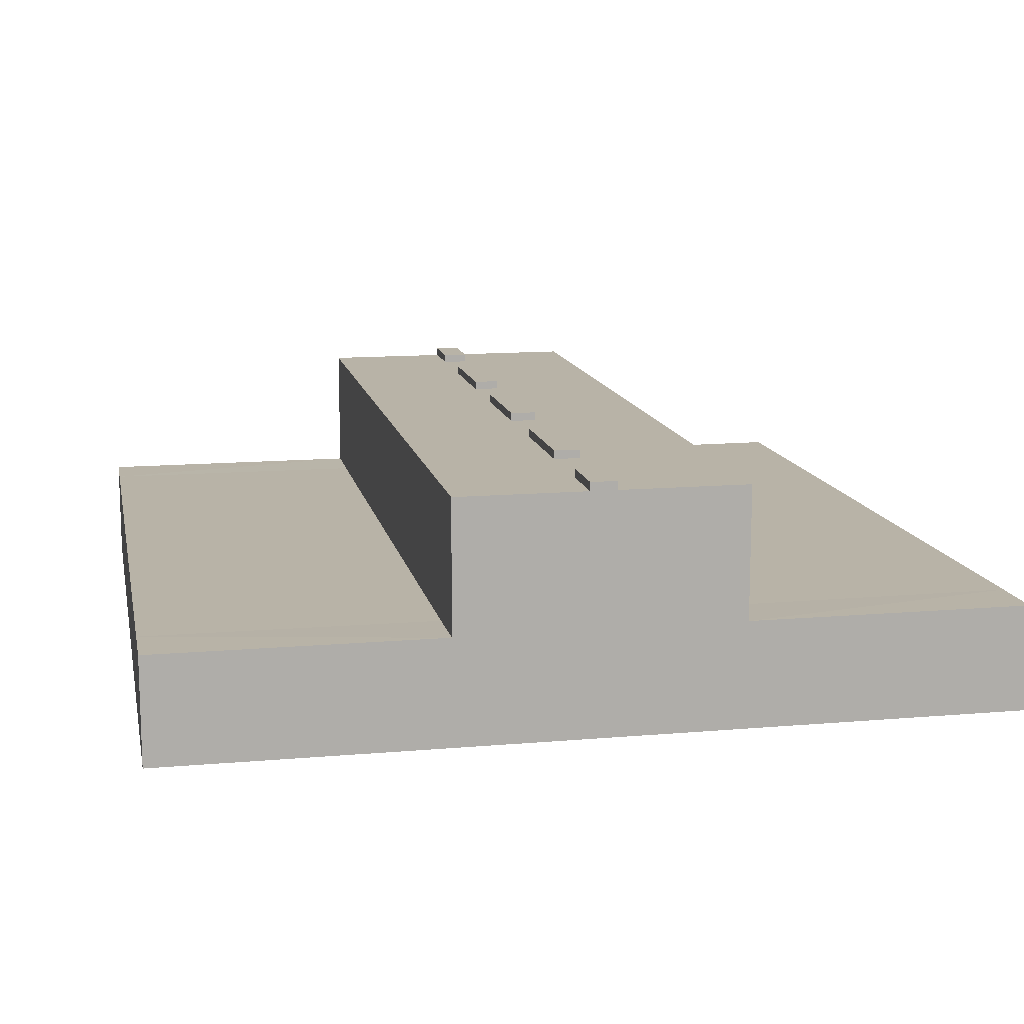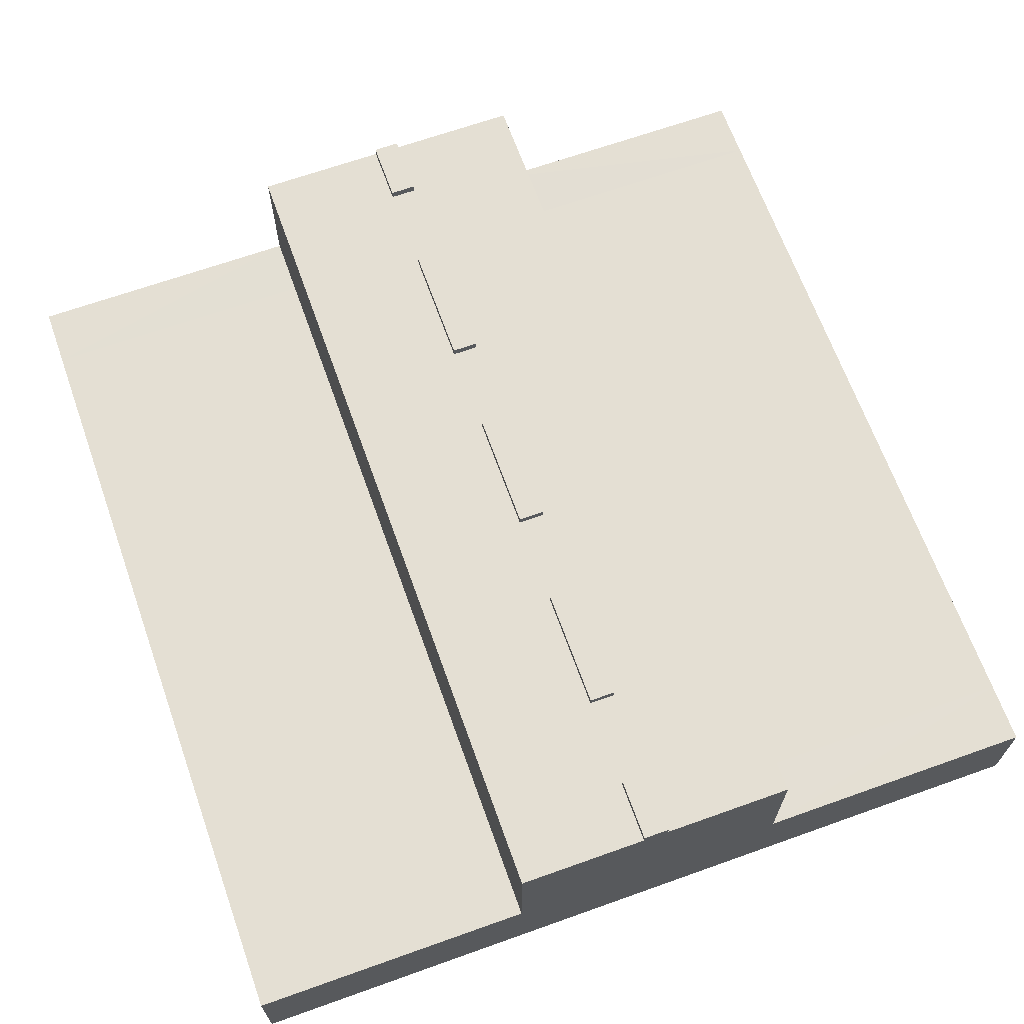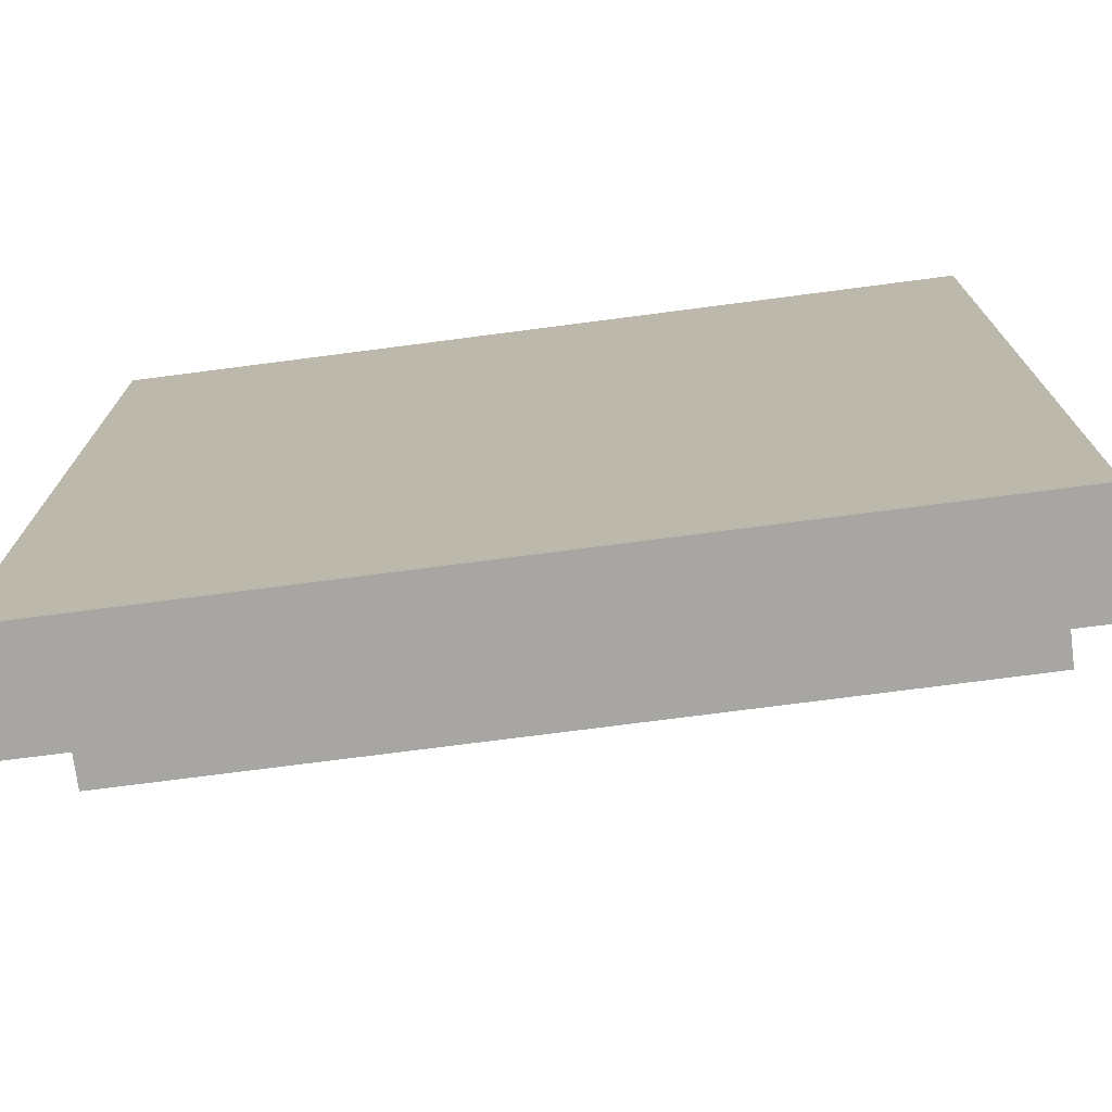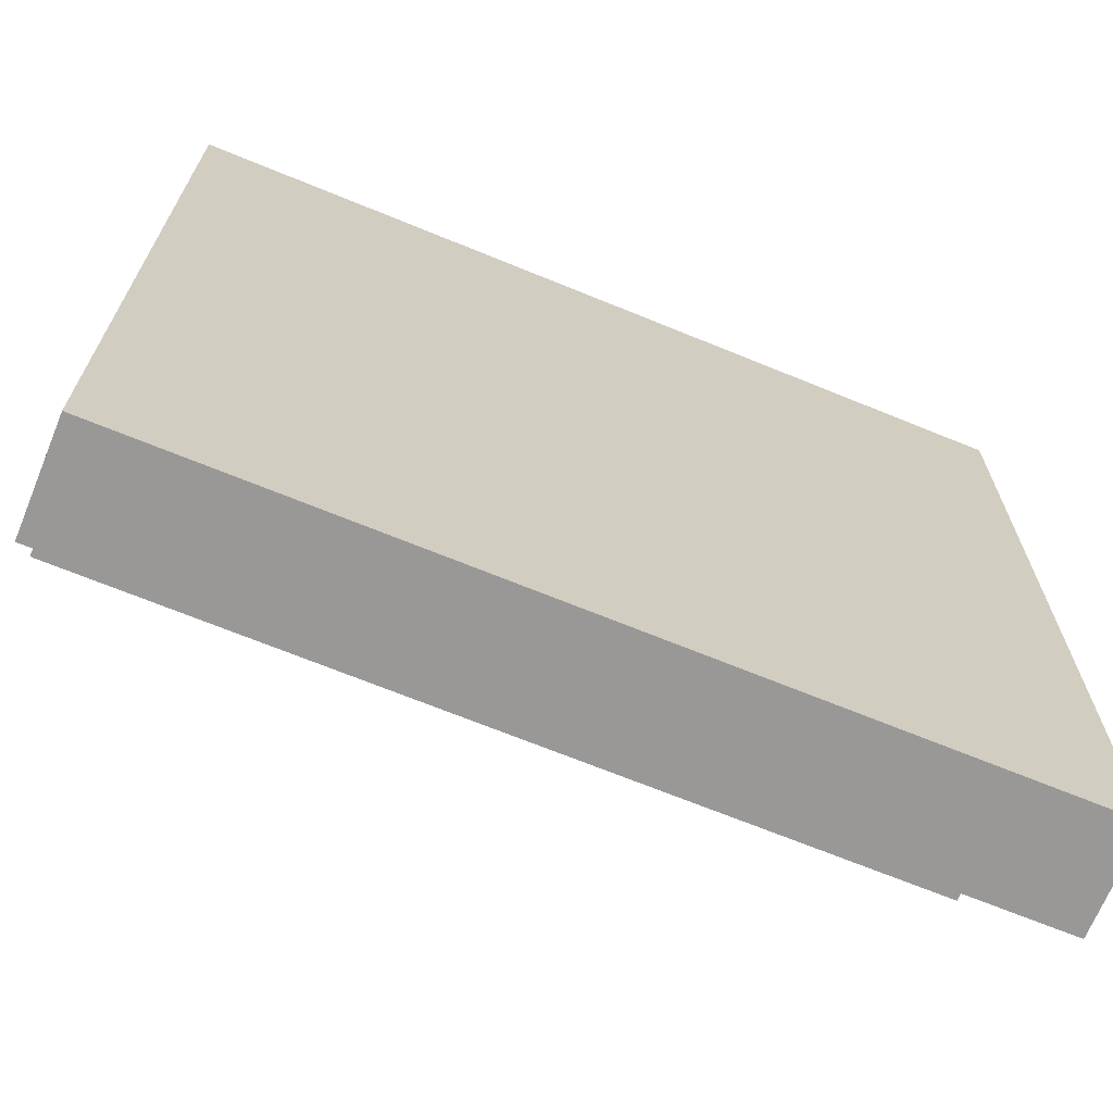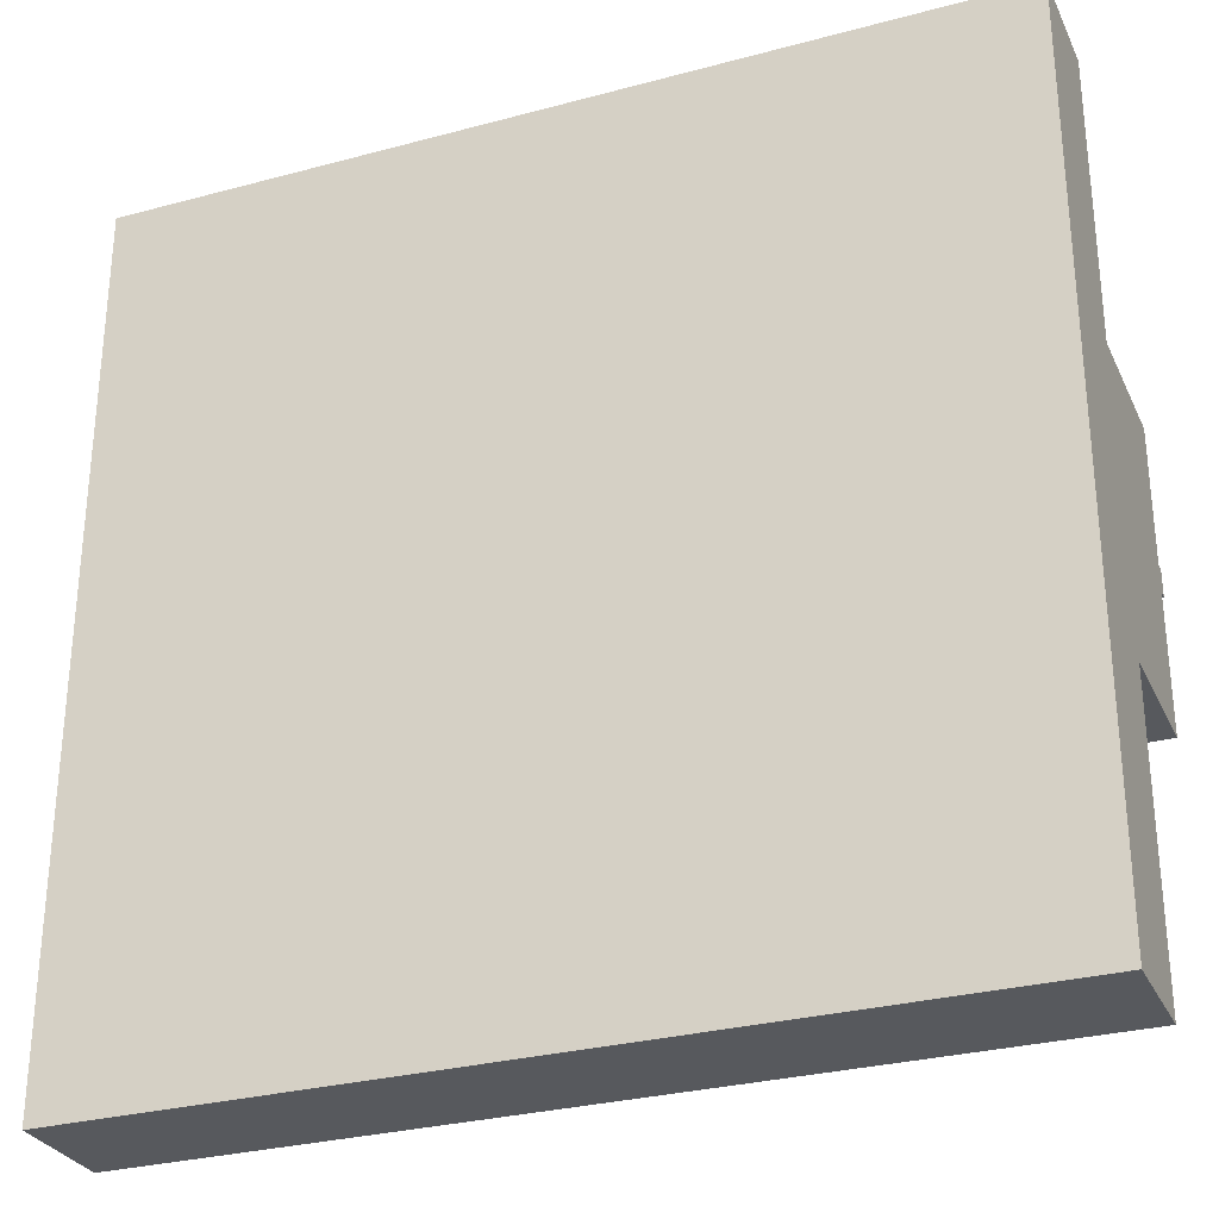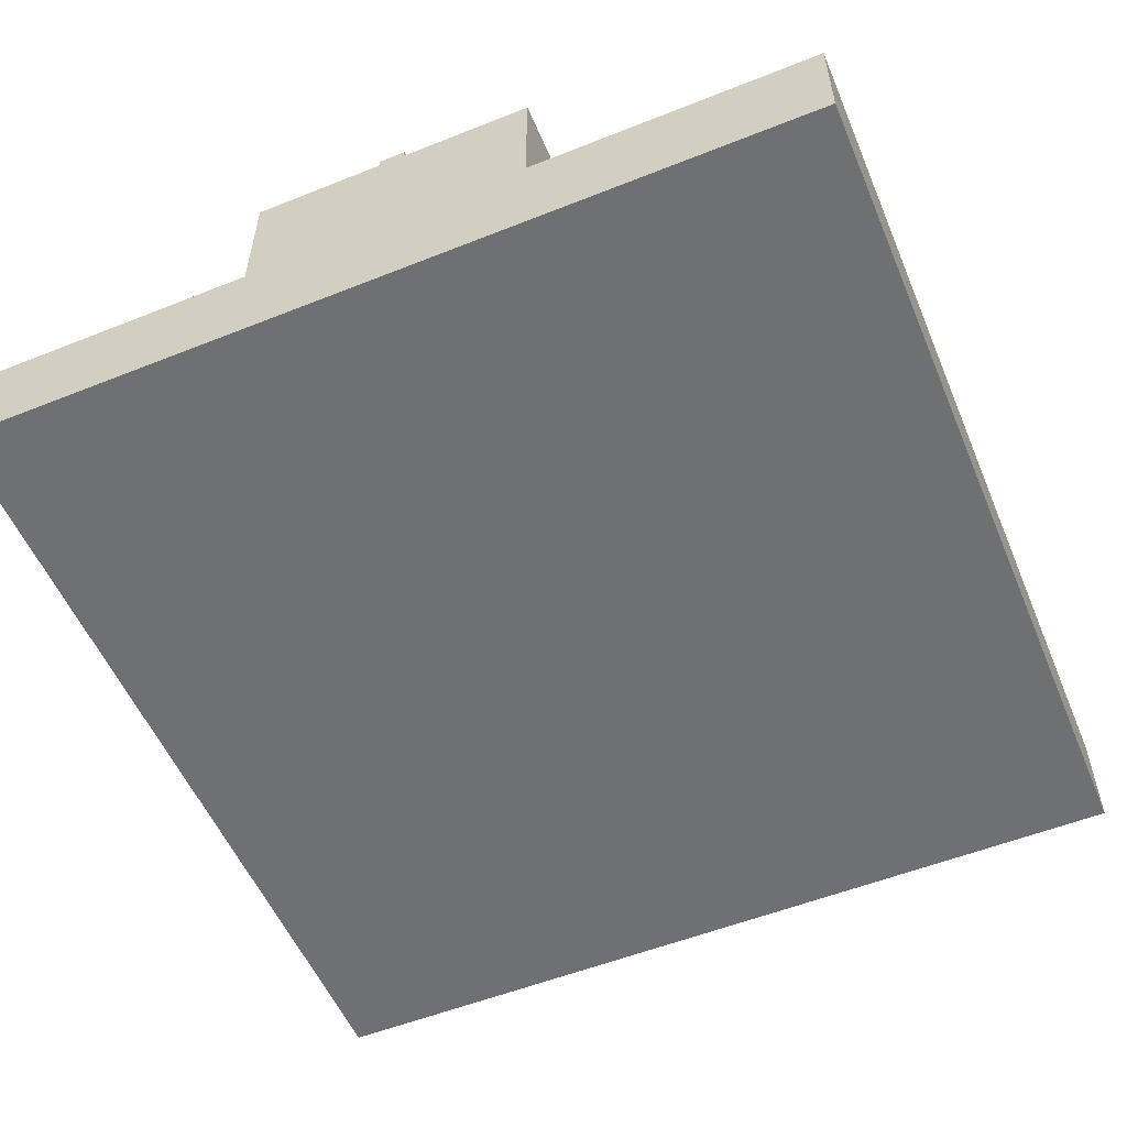
<metadata>
{"format":"obj","ext":"obj","renderer":"f3d","projection":"perspective","resolution":1024,"background":"white","views":[{"elev":12.8,"azim":-101.4,"up":"+Y"},{"elev":66.7,"azim":70.3,"up":"+Y"},{"elev":-74.1,"azim":7.4,"up":"+Z"},{"elev":-68.7,"azim":-22.3,"up":"+Z"},{"elev":-29.5,"azim":21.6,"up":"+Z"},{"elev":-54.9,"azim":-67.2,"up":"+Y"}]}
</metadata>
<code>
o Street_Elevated_Cube.008
v 1 -0.1 -1
v 1 0.1 -1
v 1 -0.1 1
v 1 0.1 1
v -1 -0.1 -1
v -1 0.1 -1
v -1 -0.1 1
v -1 0.1 1
v 1 0.1 -0.3333
v 1 0.1 0.3333
v 1 -0.1 0.3333
v 1 -0.1 -0.3333
v -1 0.1 0.3333
v -1 0.1 -0.3333
v -1 -0.1 -0.3333
v -1 -0.1 0.3333
v 1 0.1 -0.0303
v 1 0.1 0.0303
v 1 -0.1 0.0303
v 1 -0.1 -0.0303
v -1 0.1 0.0303
v -1 0.1 -0.0303
v -1 -0.1 -0.0303
v -1 -0.1 0.0303
v 0.8571 0.1 1
v 0.6429 0.1 1
v 0.3571 0.1 1
v 0.1429 0.1 1
v -0.1429 0.1 1
v -0.3571 0.1 1
v -0.6429 0.1 1
v -0.8571 0.1 1
v -0.8571 -0.1 1
v -0.6429 -0.1 1
v -0.3571 -0.1 1
v -0.1429 -0.1 1
v 0.1429 -0.1 1
v 0.3571 -0.1 1
v 0.6429 -0.1 1
v 0.8571 -0.1 1
v -0.8571 0.1 -1
v -0.6429 0.1 -1
v -0.3571 0.1 -1
v -0.1429 0.1 -1
v 0.1429 0.1 -1
v 0.3571 0.1 -1
v 0.6429 0.1 -1
v 0.8571 0.1 -1
v 0.8571 -0.1 -1
v 0.6429 -0.1 -1
v 0.3571 -0.1 -1
v 0.1429 -0.1 -1
v -0.1429 -0.1 -1
v -0.3571 -0.1 -1
v -0.6429 -0.1 -1
v -0.8571 -0.1 -1
v 0.8571 -0.1 -0.3333
v 0.6429 -0.1 -0.3333
v 0.3571 -0.1 -0.3333
v 0.1429 -0.1 -0.3333
v -0.1429 -0.1 -0.3333
v -0.3571 -0.1 -0.3333
v -0.6429 -0.1 -0.3333
v -0.8571 -0.1 -0.3333
v 0.8571 -0.1 0.3333
v 0.6429 -0.1 0.3333
v 0.3571 -0.1 0.3333
v 0.1429 -0.1 0.3333
v -0.1429 -0.1 0.3333
v -0.3571 -0.1 0.3333
v -0.6429 -0.1 0.3333
v -0.8571 -0.1 0.3333
v 0.8571 -0.1 -0.0303
v 0.6429 -0.1 -0.0303
v 0.3571 -0.1 -0.0303
v 0.1429 -0.1 -0.0303
v -0.1429 -0.1 -0.0303
v -0.3571 -0.1 -0.0303
v -0.6429 -0.1 -0.0303
v -0.8571 -0.1 -0.0303
v 0.8571 -0.1 0.0303
v 0.6429 -0.1 0.0303
v 0.3571 -0.1 0.0303
v 0.1429 -0.1 0.0303
v -0.1429 -0.1 0.0303
v -0.3571 -0.1 0.0303
v -0.6429 -0.1 0.0303
v -0.8571 -0.1 0.0303
v -0.1429 0.4598 0.0303
v -0.3571 0.4598 0.0303
v -0.6429 0.4598 0.0303
v -0.8571 0.4598 0.0303
v 0.8571 0.4598 -0.0303
v 0.6429 0.4598 -0.0303
v 0.3571 0.4598 -0.0303
v 0.1429 0.4598 -0.0303
v -0.1429 0.4598 -0.0303
v -0.3571 0.4598 -0.0303
v -0.6429 0.4598 -0.0303
v -0.8571 0.4598 -0.0303
v 0.8571 0.4598 0.3333
v 0.6429 0.4598 0.3333
v 0.3571 0.4598 0.3333
v 0.8571 0.15 -1
v 0.1429 0.4598 0.3333
v 0.6429 0.15 -1
v -0.1429 0.4598 0.3333
v -0.3571 0.4598 0.3333
v -0.6429 0.4598 0.3333
v 1 0.4598 -0.0303
v 0.3571 0.15 -1
v 0.1429 0.15 -1
v -0.1429 0.15 -1
v 1 0.4598 0.3333
v 1 0.4598 0.0303
v -0.3571 0.15 -1
v -0.6429 0.15 -1
v -0.8571 0.15 -1
v -1 0.4598 0.0303
v -1 0.4598 -0.0303
v -0.8571 0.15 1
v -0.6429 0.15 1
v -0.3571 0.15 1
v -1 0.4598 -0.3333
v -0.8571 0.4598 -0.3333
v -0.1429 0.15 1
v 0.1429 0.15 1
v 0.3571 0.15 1
v -0.6429 0.4598 -0.3333
v -0.3571 0.4598 -0.3333
v 0.6429 0.15 1
v -0.1429 0.4598 -0.3333
v 0.1429 0.4598 -0.3333
v 0.8571 0.15 1
v -1 0.15 0.3333
v -1 0.15 1
v 0.3571 0.4598 -0.3333
v 0.6429 0.4598 -0.3333
v 1 0.15 -0.3333
v 1 0.15 -1
v -1 0.15 -1
v 1 0.4598 -0.3333
v 0.8571 0.4598 -0.3333
v -1 0.15 -0.3333
v 1 0.15 1
v -0.8571 0.4598 0.3333
v -1 0.4598 0.3333
v 1 0.1484 -0.0303
v 1 0.1484 0.0303
v 1 0.1484 0.3333
v -1 0.1484 0.0303
v -1 0.1484 -0.0303
v -0.8571 0.1484 -0.3333
v -0.6429 0.1484 -0.3333
v -0.3571 0.1484 -0.3333
v -0.1429 0.1484 -0.3333
v 0.1429 0.1484 -0.3333
v 0.3571 0.1484 -0.3333
v 0.6429 0.1484 -0.3333
v 0.8571 0.1484 -0.3333
v -0.8571 0.1484 0.3333
v -0.6429 0.1484 0.3333
v -0.3571 0.1484 0.3333
v -0.1429 0.1484 0.3333
v 0.1429 0.1484 0.3333
v 0.3571 0.1484 0.3333
v 0.6429 0.1484 0.3333
v 0.8571 0.1484 0.3333
v 0.1429 0.4598 0.0303
v 0.3571 0.4598 0.0303
v 0.6429 0.4598 0.0303
v 0.8571 0.4598 0.0303
v -0.6429 0.4798 -0.0303
v -0.6429 0.4798 0.0303
v 0.1429 0.4798 0.0303
v 0.1429 0.4798 -0.0303
v -0.8571 0.4798 0.0303
v -0.8571 0.4798 -0.0303
v 1 0.4798 -0.0303
v 1 0.4798 0.0303
v -1 0.4798 0.0303
v -1 0.4798 -0.0303
v -0.3571 0.4798 -0.0303
v -0.1429 0.4798 -0.0303
v 0.3571 0.4798 -0.0303
v 0.6429 0.4798 -0.0303
v 0.8571 0.4798 -0.0303
v -0.3571 0.4798 0.0303
v -0.1429 0.4798 0.0303
v 0.3571 0.4798 0.0303
v 0.6429 0.4798 0.0303
v 0.8571 0.4798 0.0303
v 0.3571 0.3422 -0.3333
v -0.6429 0.3261 -0.3333
v -0.3571 0.3293 -0.3333
v 0.6429 0.2764 -0.3333
v -0.8571 0.221 -0.3333
v 0.1429 0.3456 -0.3333
v -0.1429 0.3621 -0.3333
f 4 11 10
f 6 15 14
f 4 40 3
f 6 56 5
f 3 65 11
f 13 7 8
f 9 1 2
f 12 49 1
f 12 73 57
f 19 73 20
f 11 81 19
f 167 134 168
f 4 150 145
f 159 104 106
f 161 122 162
f 128 167 166
f 123 164 163
f 153 117 118
f 65 82 81
f 66 83 82
f 67 84 83
f 68 85 84
f 69 86 85
f 70 87 86
f 71 88 87
f 72 24 88
f 81 74 73
f 82 75 74
f 75 84 76
f 76 85 77
f 77 86 78
f 86 79 78
f 87 80 79
f 88 23 80
f 73 58 57
f 74 59 58
f 75 60 59
f 76 61 60
f 77 62 61
f 78 63 62
f 79 64 63
f 80 15 64
f 57 50 49
f 58 51 50
f 59 52 51
f 60 53 52
f 61 54 53
f 62 55 54
f 63 56 55
f 64 5 56
f 46 106 47
f 30 122 31
f 42 116 43
f 2 139 9
f 26 128 27
f 45 111 46
f 29 123 30
f 41 117 42
f 25 131 26
f 14 141 6
f 40 66 65
f 66 38 67
f 38 68 67
f 68 36 69
f 36 70 69
f 35 71 70
f 71 33 72
f 33 16 72
f 41 55 56
f 43 55 42
f 43 53 54
f 45 53 44
f 45 51 52
f 46 50 51
f 47 49 50
f 2 49 48
f 25 39 40
f 27 39 26
f 27 37 38
f 44 112 45
f 29 37 28
f 29 35 36
f 6 118 41
f 28 126 29
f 4 134 25
f 30 34 35
f 31 33 34
f 8 33 32
f 48 140 2
f 126 165 164
f 32 136 8
f 47 104 48
f 31 121 32
f 27 127 28
f 43 113 44
f 8 135 13
f 134 150 168
f 165 128 166
f 144 118 141
f 154 116 117
f 157 111 112
f 113 157 112
f 116 156 113
f 135 121 161
f 158 106 111
f 104 139 140
f 122 163 162
f 4 3 11
f 6 5 15
f 4 25 40
f 6 41 56
f 3 40 65
f 13 16 7
f 9 12 1
f 12 57 49
f 12 20 73
f 19 81 73
f 11 65 81
f 167 131 134
f 4 10 150
f 159 160 104
f 161 121 122
f 128 131 167
f 123 126 164
f 153 154 117
f 65 66 82
f 66 67 83
f 67 68 84
f 68 69 85
f 69 70 86
f 70 71 87
f 71 72 88
f 72 16 24
f 81 82 74
f 82 83 75
f 75 83 84
f 76 84 85
f 77 85 86
f 86 87 79
f 87 88 80
f 88 24 23
f 73 74 58
f 74 75 59
f 75 76 60
f 76 77 61
f 77 78 62
f 78 79 63
f 79 80 64
f 80 23 15
f 57 58 50
f 58 59 51
f 59 60 52
f 60 61 53
f 61 62 54
f 62 63 55
f 63 64 56
f 64 15 5
f 46 111 106
f 30 123 122
f 42 117 116
f 2 140 139
f 26 131 128
f 45 112 111
f 29 126 123
f 41 118 117
f 25 134 131
f 14 144 141
f 40 39 66
f 66 39 38
f 38 37 68
f 68 37 36
f 36 35 70
f 35 34 71
f 71 34 33
f 33 7 16
f 41 42 55
f 43 54 55
f 43 44 53
f 45 52 53
f 45 46 51
f 46 47 50
f 47 48 49
f 2 1 49
f 25 26 39
f 27 38 39
f 27 28 37
f 44 113 112
f 29 36 37
f 29 30 35
f 6 141 118
f 28 127 126
f 4 145 134
f 30 31 34
f 31 32 33
f 8 7 33
f 48 104 140
f 126 127 165
f 32 121 136
f 47 106 104
f 31 122 121
f 27 128 127
f 43 116 113
f 8 136 135
f 134 145 150
f 165 127 128
f 144 153 118
f 154 155 116
f 157 158 111
f 113 156 157
f 116 155 156
f 135 136 121
f 158 159 106
f 104 160 139
f 122 123 163
f 99 130 129
f 17 12 9
f 18 20 17
f 10 19 18
f 21 16 13
f 22 24 21
f 14 23 22
f 100 129 125
f 171 93 94
f 146 91 92
f 109 90 91
f 108 89 90
f 107 169 89
f 105 170 169
f 103 171 170
f 102 172 171
f 172 114 115
f 92 99 100
f 90 97 98
f 124 100 125
f 169 95 96
f 18 150 10
f 153 144 197
f 139 143 142
f 144 120 124
f 139 110 148
f 164 108 163
f 151 120 152
f 163 109 162
f 160 159 196
f 135 119 151
f 135 146 147
f 156 198 157
f 162 146 161
f 150 101 168
f 157 193 158
f 148 115 149
f 168 102 167
f 154 197 194
f 149 114 150
f 167 103 166
f 155 194 195
f 166 105 165
f 156 195 199
f 165 107 164
f 158 196 159
f 98 132 130
f 97 133 132
f 96 137 133
f 95 138 137
f 94 143 138
f 93 142 143
f 147 92 119
f 17 149 18
f 9 148 17
f 14 152 144
f 21 152 22
f 13 151 21
f 195 129 130
f 193 138 196
f 199 133 198
f 194 125 129
f 143 196 138
f 198 137 193
f 199 130 132
f 124 197 144
f 99 98 130
f 17 20 12
f 18 19 20
f 10 11 19
f 21 24 16
f 22 23 24
f 14 15 23
f 100 99 129
f 171 172 93
f 146 109 91
f 109 108 90
f 108 107 89
f 107 105 169
f 105 103 170
f 103 102 171
f 102 101 172
f 172 101 114
f 92 91 99
f 90 89 97
f 124 120 100
f 169 170 95
f 18 149 150
f 139 160 143
f 144 152 120
f 139 142 110
f 164 107 108
f 151 119 120
f 163 108 109
f 135 147 119
f 135 161 146
f 156 199 198
f 162 109 146
f 150 114 101
f 157 198 193
f 148 110 115
f 168 101 102
f 154 153 197
f 149 115 114
f 167 102 103
f 155 154 194
f 166 103 105
f 156 155 195
f 165 105 107
f 158 193 196
f 98 97 132
f 97 96 133
f 96 95 137
f 95 94 138
f 94 93 143
f 93 110 142
f 147 146 92
f 17 148 149
f 9 139 148
f 14 22 152
f 21 151 152
f 13 135 151
f 195 194 129
f 193 137 138
f 199 132 133
f 194 197 125
f 143 160 196
f 198 133 137
f 199 195 130
f 124 125 197
f 100 177 92
f 92 181 119
f 181 178 182
f 110 180 115
f 170 185 95
f 91 173 99
f 96 175 169
f 182 100 120
f 188 173 174
f 175 184 189
f 191 185 190
f 187 180 179
f 173 98 99
f 90 174 91
f 185 94 95
f 98 188 90
f 171 190 170
f 93 179 110
f 94 191 171
f 115 192 172
f 89 184 97
f 119 182 120
f 169 189 89
f 172 187 93
f 184 96 97
f 100 178 177
f 92 177 181
f 181 177 178
f 110 179 180
f 170 190 185
f 91 174 173
f 96 176 175
f 182 178 100
f 188 183 173
f 175 176 184
f 191 186 185
f 187 192 180
f 173 183 98
f 90 188 174
f 185 186 94
f 98 183 188
f 171 191 190
f 93 187 179
f 94 186 191
f 115 180 192
f 89 189 184
f 119 181 182
f 169 175 189
f 172 192 187
f 184 176 96

</code>
